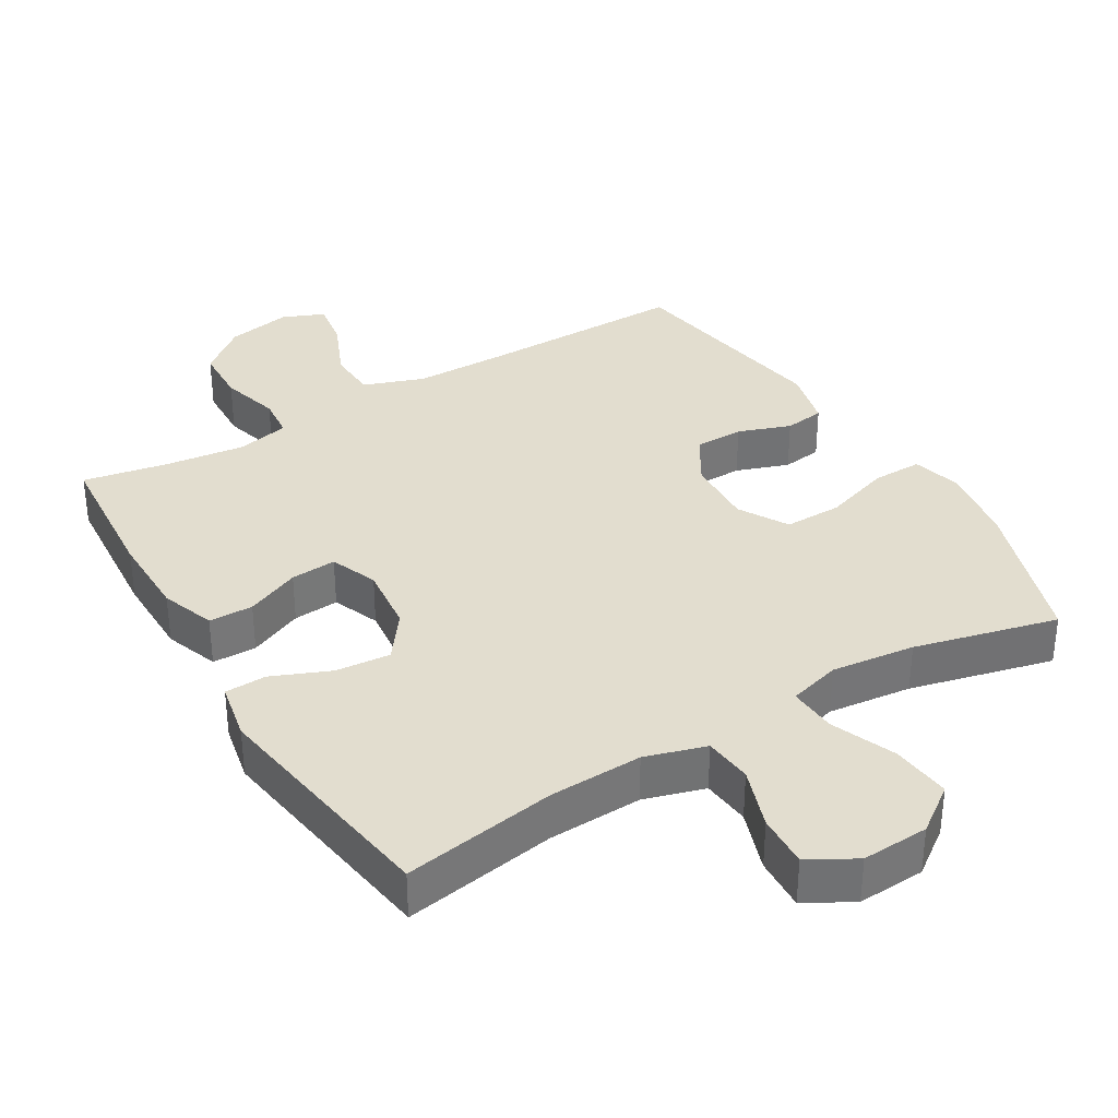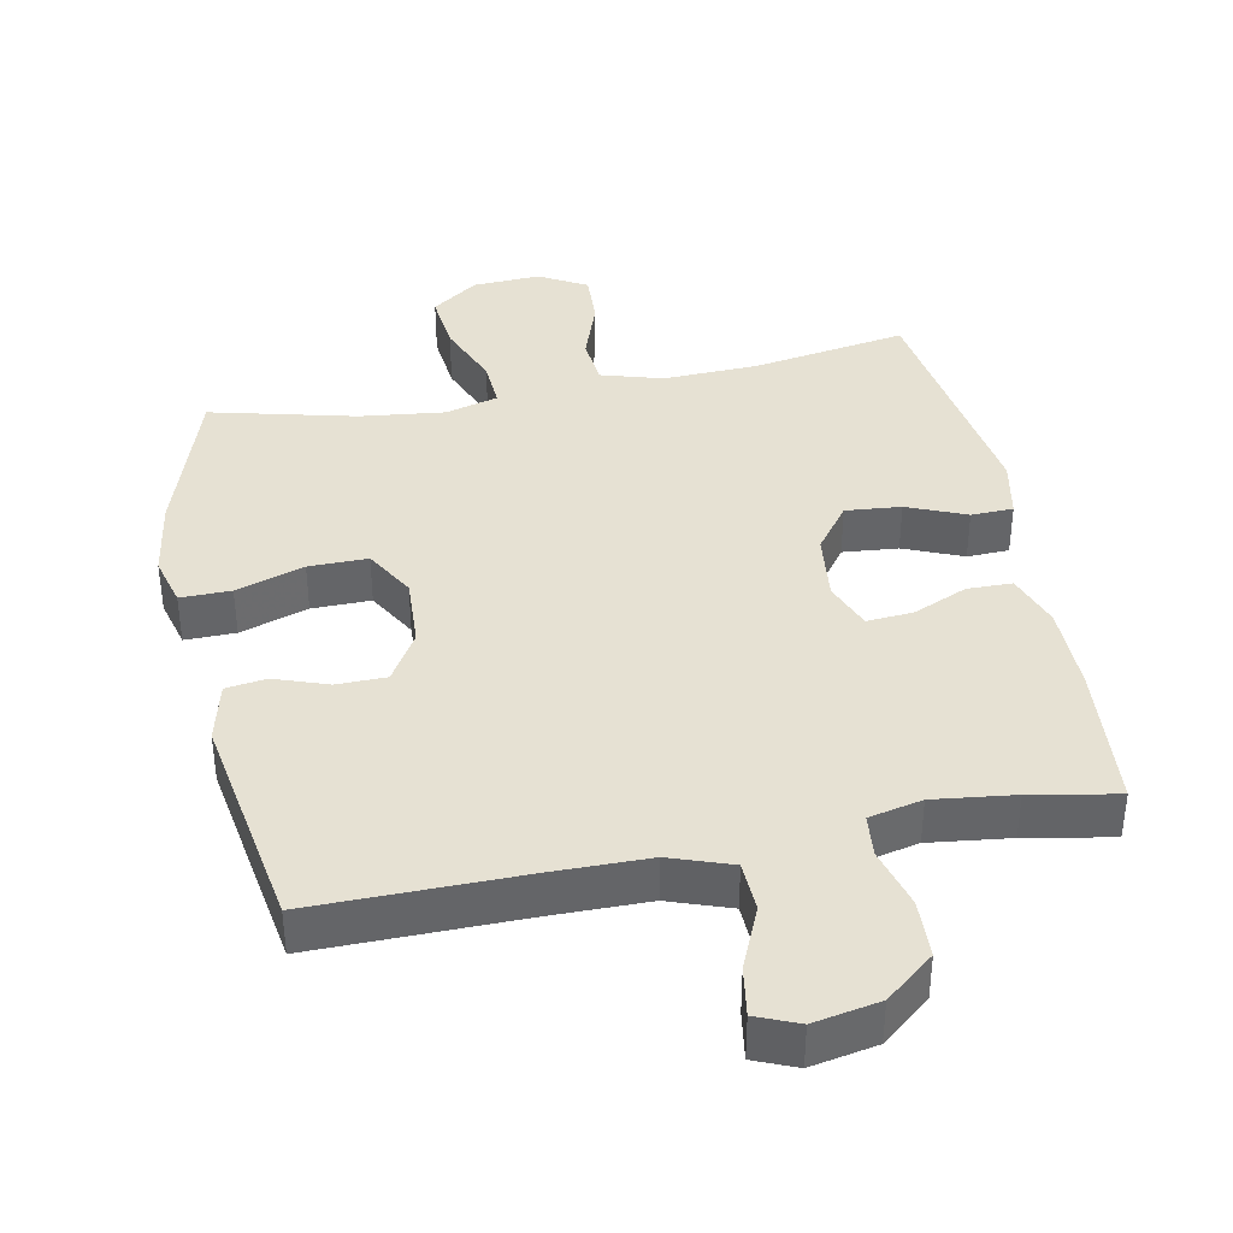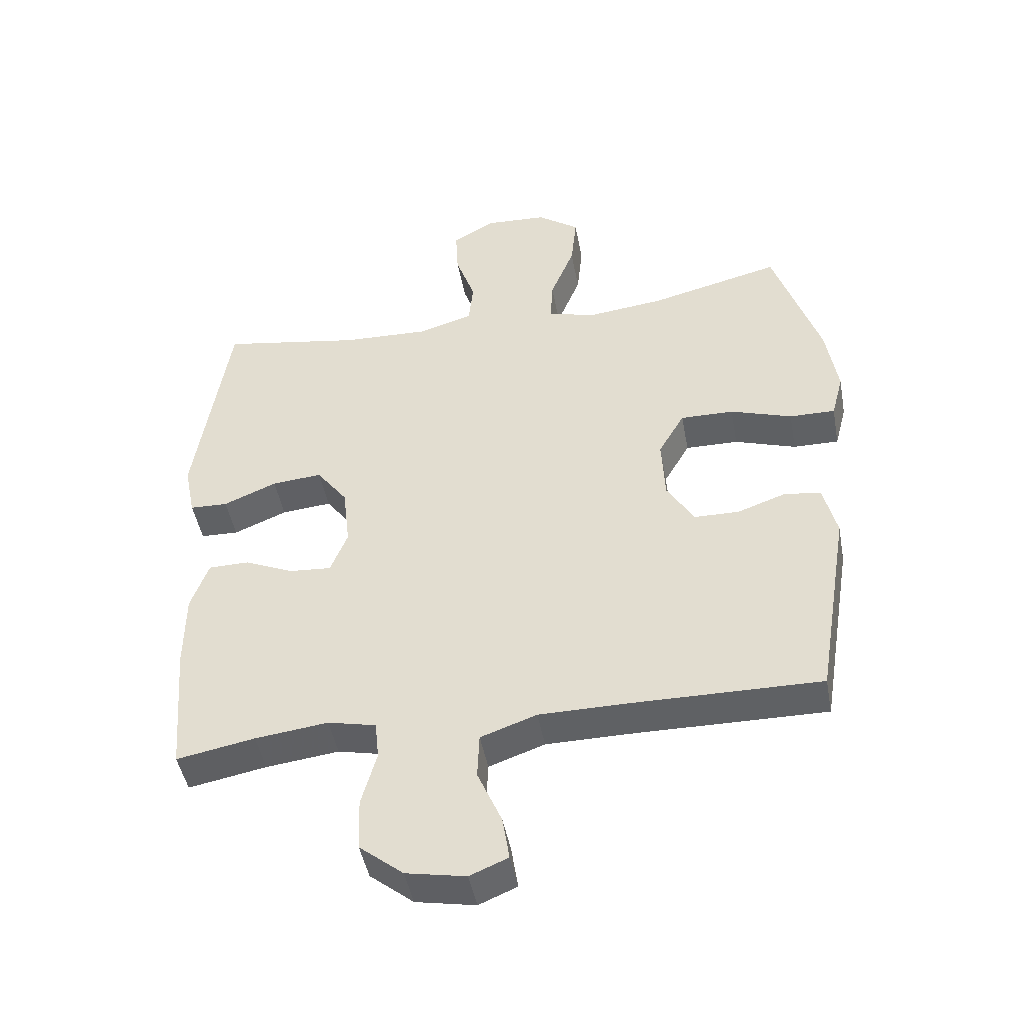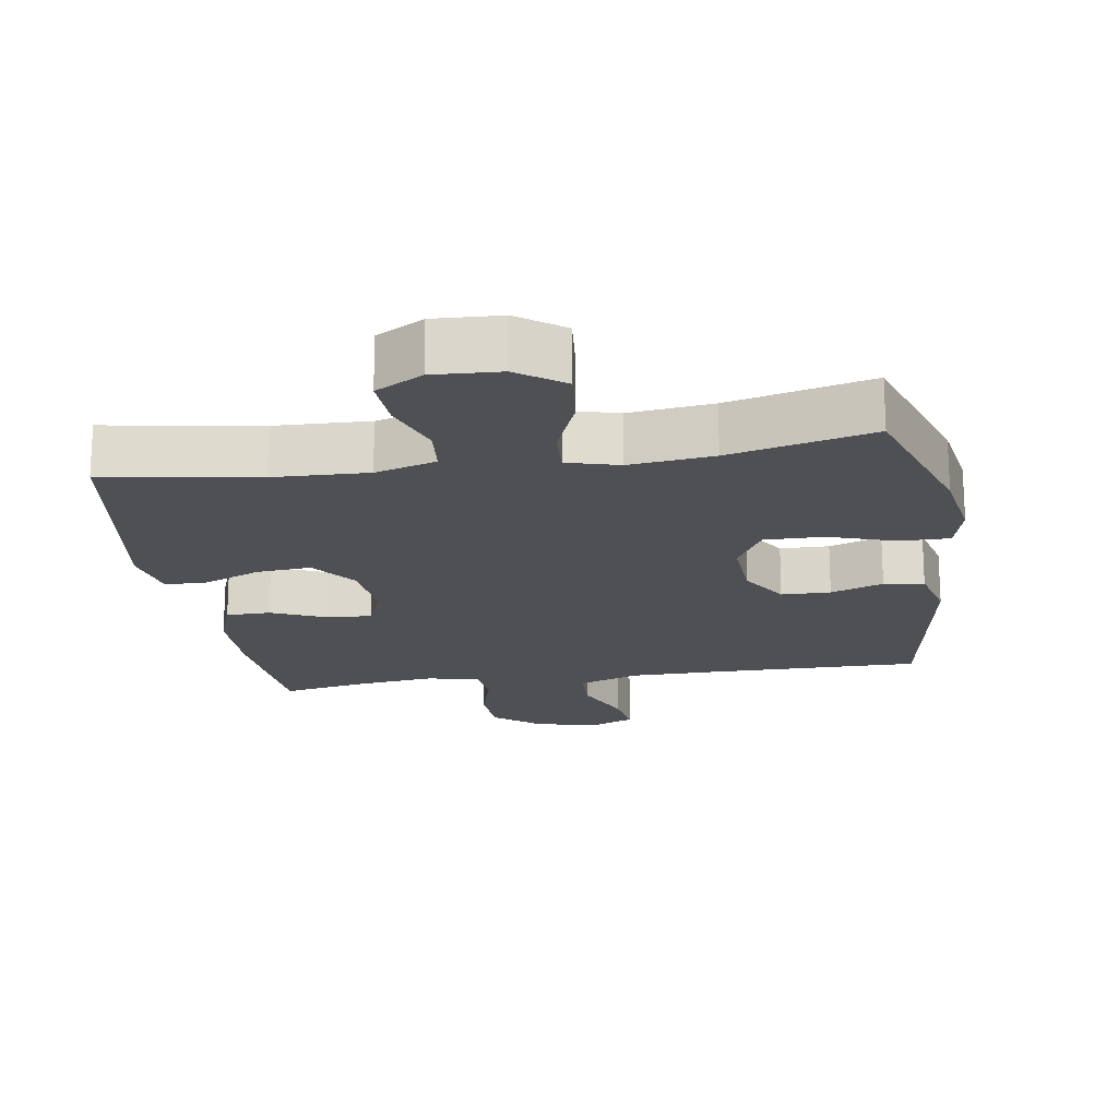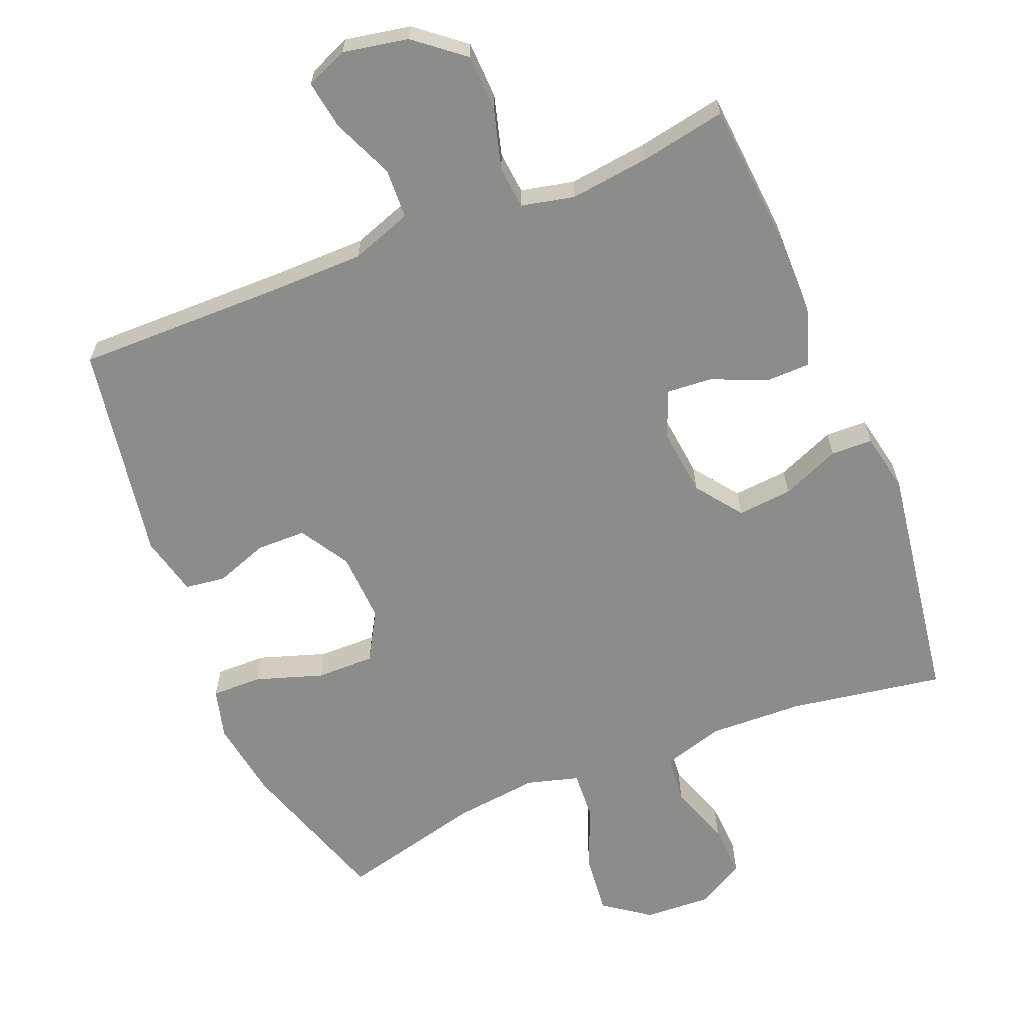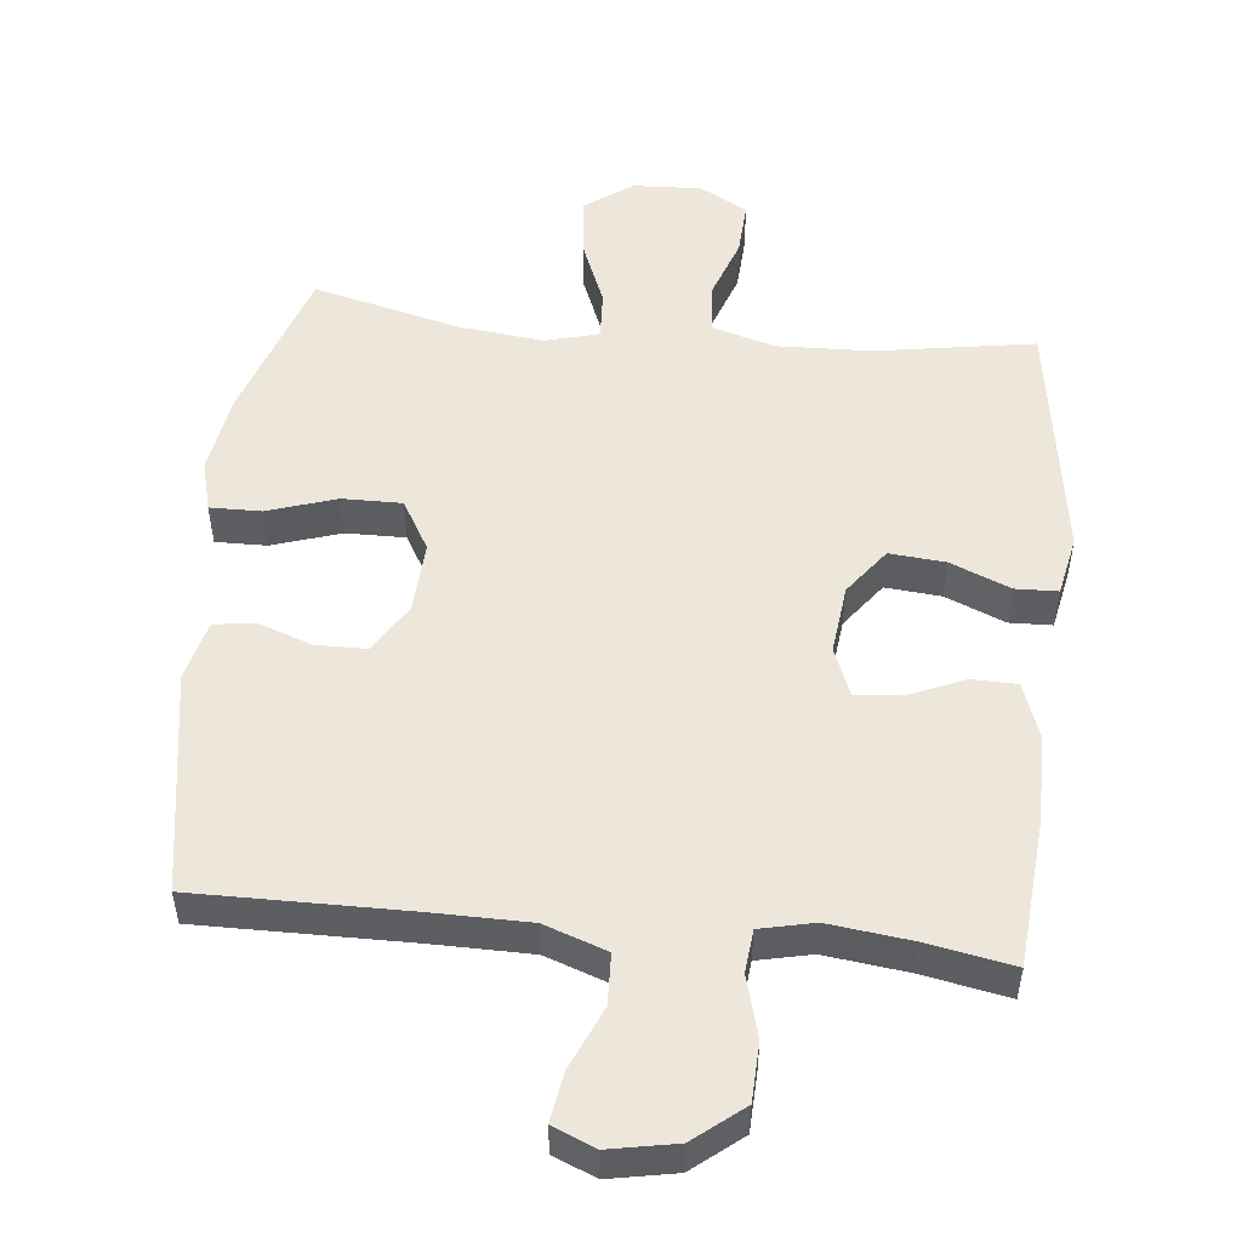
<metadata>
{"format":"obj","ext":"obj","renderer":"f3d","projection":"perspective","resolution":1024,"background":"white","views":[{"elev":34.9,"azim":-30.9,"up":"+Y"},{"elev":38.9,"azim":168.8,"up":"+Y"},{"elev":-46.1,"azim":10.4,"up":"+Z"},{"elev":-18.8,"azim":9.0,"up":"+Y"},{"elev":-64.1,"azim":-157.8,"up":"+Y"},{"elev":51.7,"azim":-174.0,"up":"+Y"}]}
</metadata>
<code>
v 0.5 0.07 -0.5
v 0.201 0.07 -0.497
v 0.064 0.07 -0.498
v -0.024 0.07 -0.529
v -0.027 0.07 -0.601
v 0.011 0.07 -0.689
v 0.022 0.07 -0.759
v -0.038 0.07 -0.784
v -0.132 0.07 -0.766
v -0.201 0.07 -0.71
v -0.204 0.07 -0.627
v -0.18 0.07 -0.541
v -0.186 0.07 -0.48
v -0.262 0.07 -0.463
v -0.377 0.07 -0.477
v -0.5 0.07 -0.5
v -0.517 0.07 -0.289
v -0.516 0.07 -0.166
v -0.488 0.07 -0.088
v -0.424 0.07 -0.087
v -0.346 0.07 -0.121
v -0.28 0.07 -0.126
v -0.253 0.07 -0.058
v -0.264 0.07 0.04
v -0.313 0.07 0.106
v -0.392 0.07 0.099
v -0.476 0.07 0.064
v -0.536 0.07 0.066
v -0.553 0.07 0.151
v -0.5 0.07 0.5
v -0.278 0.07 0.463
v -0.143 0.07 0.458
v -0.055 0.07 0.484
v -0.048 0.07 0.554
v -0.079 0.07 0.643
v -0.083 0.07 0.72
v -0.015 0.07 0.758
v 0.082 0.07 0.753
v 0.148 0.07 0.705
v 0.139 0.07 0.619
v 0.101 0.07 0.525
v 0.097 0.07 0.456
v 0.172 0.07 0.435
v 0.293 0.07 0.449
v 0.5 0.07 0.5
v 0.573 0.07 0.277
v 0.591 0.07 0.163
v 0.572 0.07 0.091
v 0.5 0.07 0.092
v 0.403 0.07 0.124
v 0.319 0.07 0.125
v 0.278 0.07 0.054
v 0.283 0.07 -0.047
v 0.326 0.07 -0.118
v 0.397 0.07 -0.119
v 0.473 0.07 -0.092
v 0.531 0.07 -0.1
v 0.552 0.07 -0.186
v 0.5 0 -0.5
v 0.201 0 -0.497
v 0.064 0 -0.498
v -0.024 0 -0.529
v -0.027 0 -0.601
v 0.011 0 -0.689
v 0.022 0 -0.759
v -0.038 0 -0.784
v -0.132 0 -0.766
v -0.201 0 -0.71
v -0.204 0 -0.627
v -0.18 0 -0.541
v -0.186 0 -0.48
v -0.262 0 -0.463
v -0.377 0 -0.477
v -0.5 0 -0.5
v -0.517 0 -0.289
v -0.516 0 -0.166
v -0.488 0 -0.088
v -0.424 0 -0.087
v -0.346 0 -0.121
v -0.28 0 -0.126
v -0.253 0 -0.058
v -0.264 0 0.04
v -0.313 0 0.106
v -0.392 0 0.099
v -0.476 0 0.064
v -0.536 0 0.066
v -0.553 0 0.151
v -0.5 0 0.5
v -0.278 0 0.463
v -0.143 0 0.458
v -0.055 0 0.484
v -0.048 0 0.554
v -0.079 0 0.643
v -0.083 0 0.72
v -0.015 0 0.758
v 0.082 0 0.753
v 0.148 0 0.705
v 0.139 0 0.619
v 0.101 0 0.525
v 0.097 0 0.456
v 0.172 0 0.435
v 0.293 0 0.449
v 0.5 0 0.5
v 0.573 0 0.277
v 0.591 0 0.163
v 0.572 0 0.091
v 0.5 0 0.092
v 0.403 0 0.124
v 0.319 0 0.125
v 0.278 0 0.054
v 0.283 0 -0.047
v 0.326 0 -0.118
v 0.397 0 -0.119
v 0.473 0 -0.092
v 0.531 0 -0.1
v 0.552 0 -0.186
f 55 56 57 58
f 54 55 58 1
f 53 54 1 2
f 52 53 2 3
f 47 48 49 50
f 47 50 51
f 44 45 46 47
f 43 44 47 51
f 42 43 51 52
f 38 39 40 41
f 38 41 42
f 37 38 42
f 34 35 36 37
f 33 34 37 42
f 32 33 42 52
f 28 29 30 31
f 26 27 28 31
f 25 26 31 32
f 24 25 32 52
f 18 19 20 21
f 18 21 22
f 15 16 17 18
f 14 15 18 22
f 13 14 22 23
f 9 10 11 12
f 9 12 13
f 5 6 7 8
f 4 5 8 9
f 24 52 3 4
f 13 23 24
f 4 9 13 24
f 116 115 114 113
f 59 116 113 112
f 60 59 112 111
f 61 60 111 110
f 108 107 106 105
f 109 108 105
f 105 104 103 102
f 109 105 102 101
f 110 109 101 100
f 99 98 97 96
f 100 99 96
f 100 96 95
f 95 94 93 92
f 100 95 92 91
f 110 100 91 90
f 89 88 87 86
f 89 86 85 84
f 90 89 84 83
f 110 90 83 82
f 79 78 77 76
f 80 79 76
f 76 75 74 73
f 80 76 73 72
f 81 80 72 71
f 70 69 68 67
f 71 70 67
f 66 65 64 63
f 67 66 63 62
f 62 61 110 82
f 82 81 71
f 82 71 67 62
f 1 59 60 2
f 2 60 61 3
f 3 61 62 4
f 4 62 63 5
f 5 63 64 6
f 6 64 65 7
f 7 65 66 8
f 8 66 67 9
f 9 67 68 10
f 10 68 69 11
f 11 69 70 12
f 12 70 71 13
f 13 71 72 14
f 14 72 73 15
f 15 73 74 16
f 16 74 75 17
f 17 75 76 18
f 18 76 77 19
f 19 77 78 20
f 20 78 79 21
f 21 79 80 22
f 22 80 81 23
f 23 81 82 24
f 24 82 83 25
f 25 83 84 26
f 26 84 85 27
f 27 85 86 28
f 28 86 87 29
f 29 87 88 30
f 30 88 89 31
f 31 89 90 32
f 32 90 91 33
f 33 91 92 34
f 34 92 93 35
f 35 93 94 36
f 36 94 95 37
f 37 95 96 38
f 38 96 97 39
f 39 97 98 40
f 40 98 99 41
f 41 99 100 42
f 42 100 101 43
f 43 101 102 44
f 44 102 103 45
f 45 103 104 46
f 46 104 105 47
f 47 105 106 48
f 48 106 107 49
f 49 107 108 50
f 50 108 109 51
f 51 109 110 52
f 52 110 111 53
f 53 111 112 54
f 54 112 113 55
f 55 113 114 56
f 56 114 115 57
f 57 115 116 58
f 58 116 59 1

</code>
